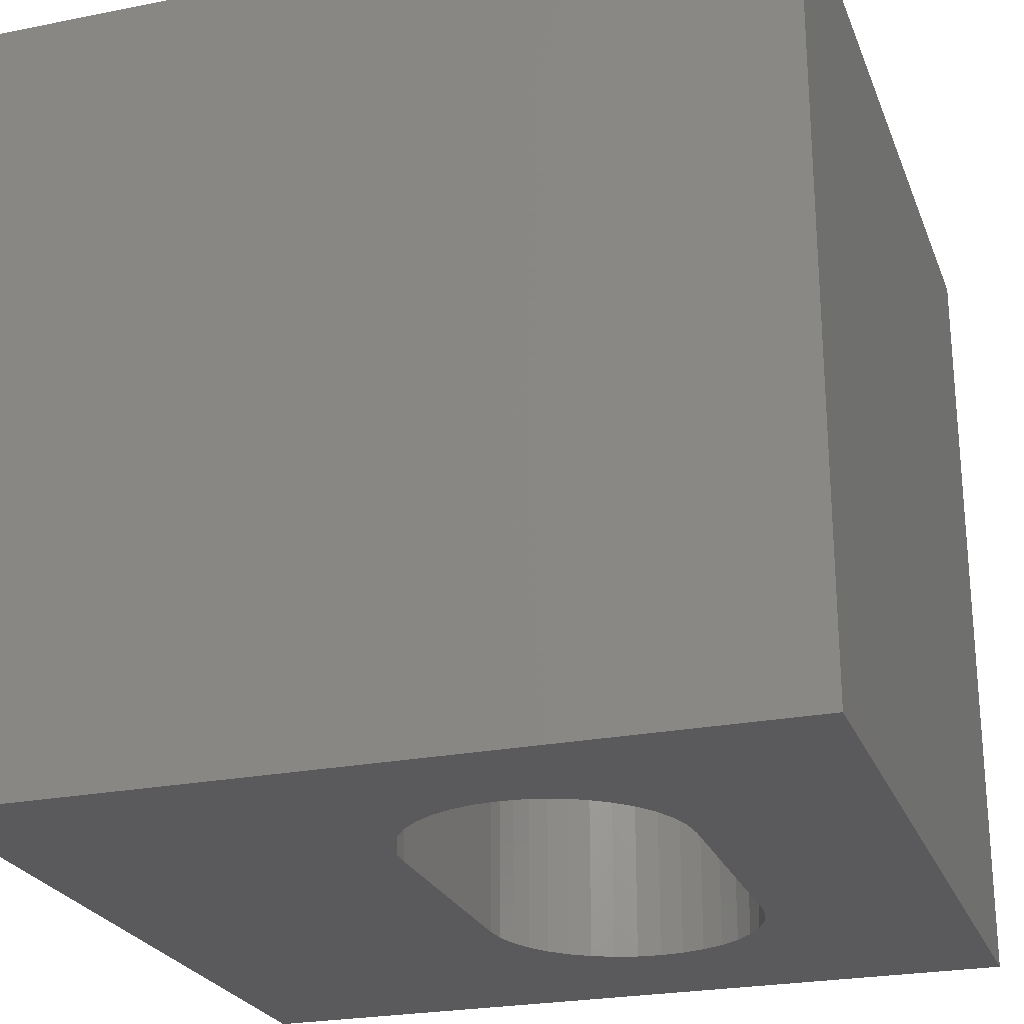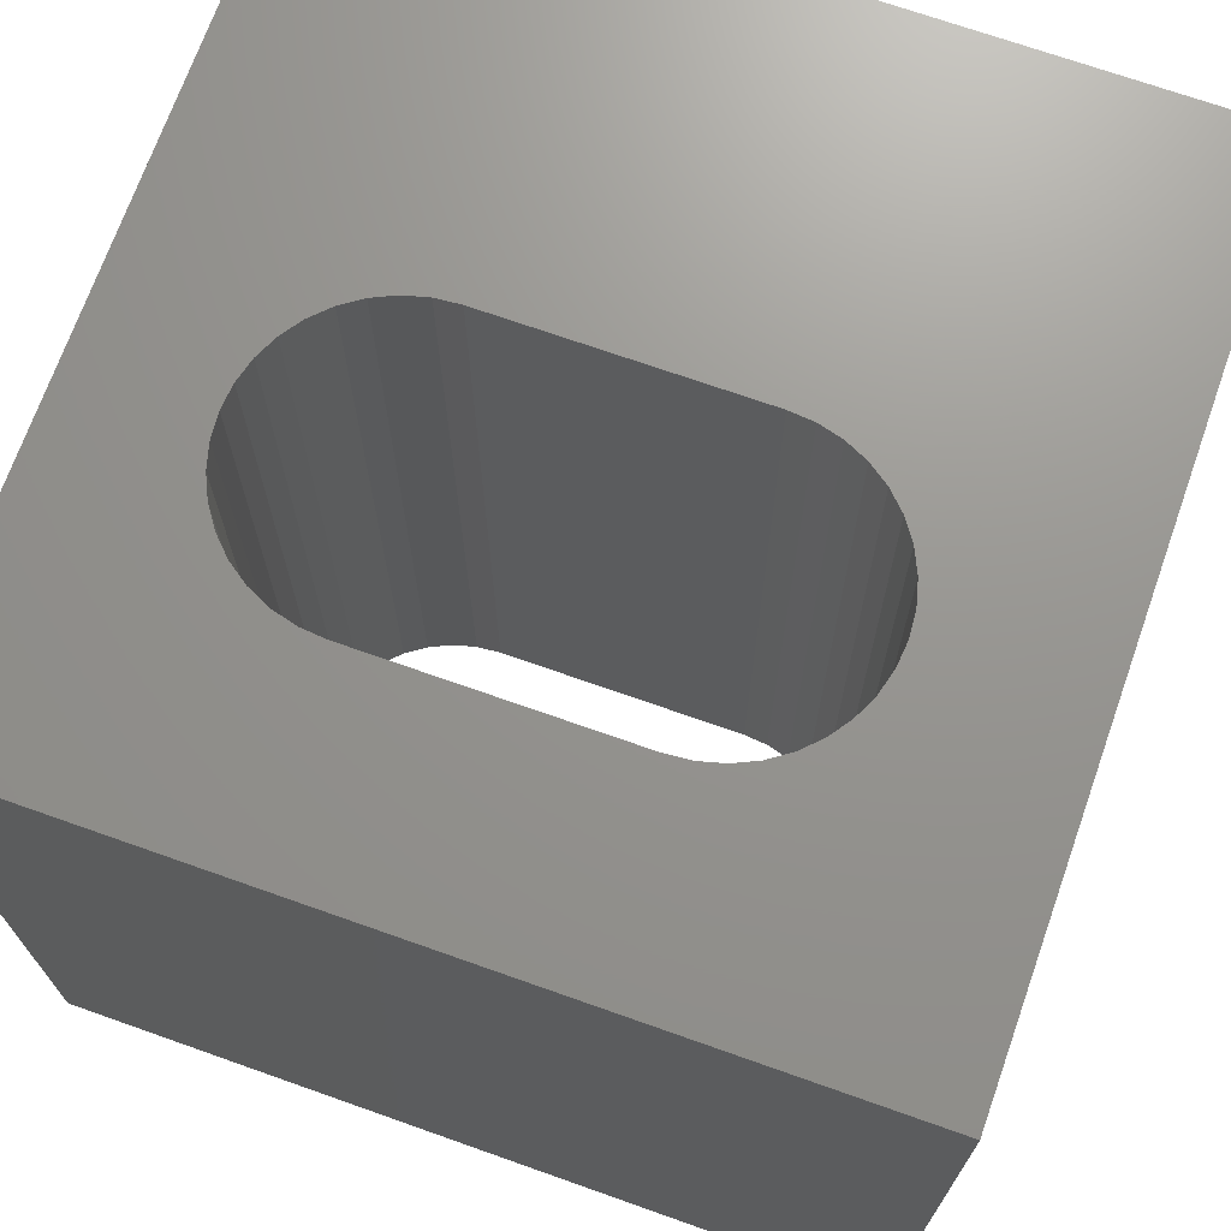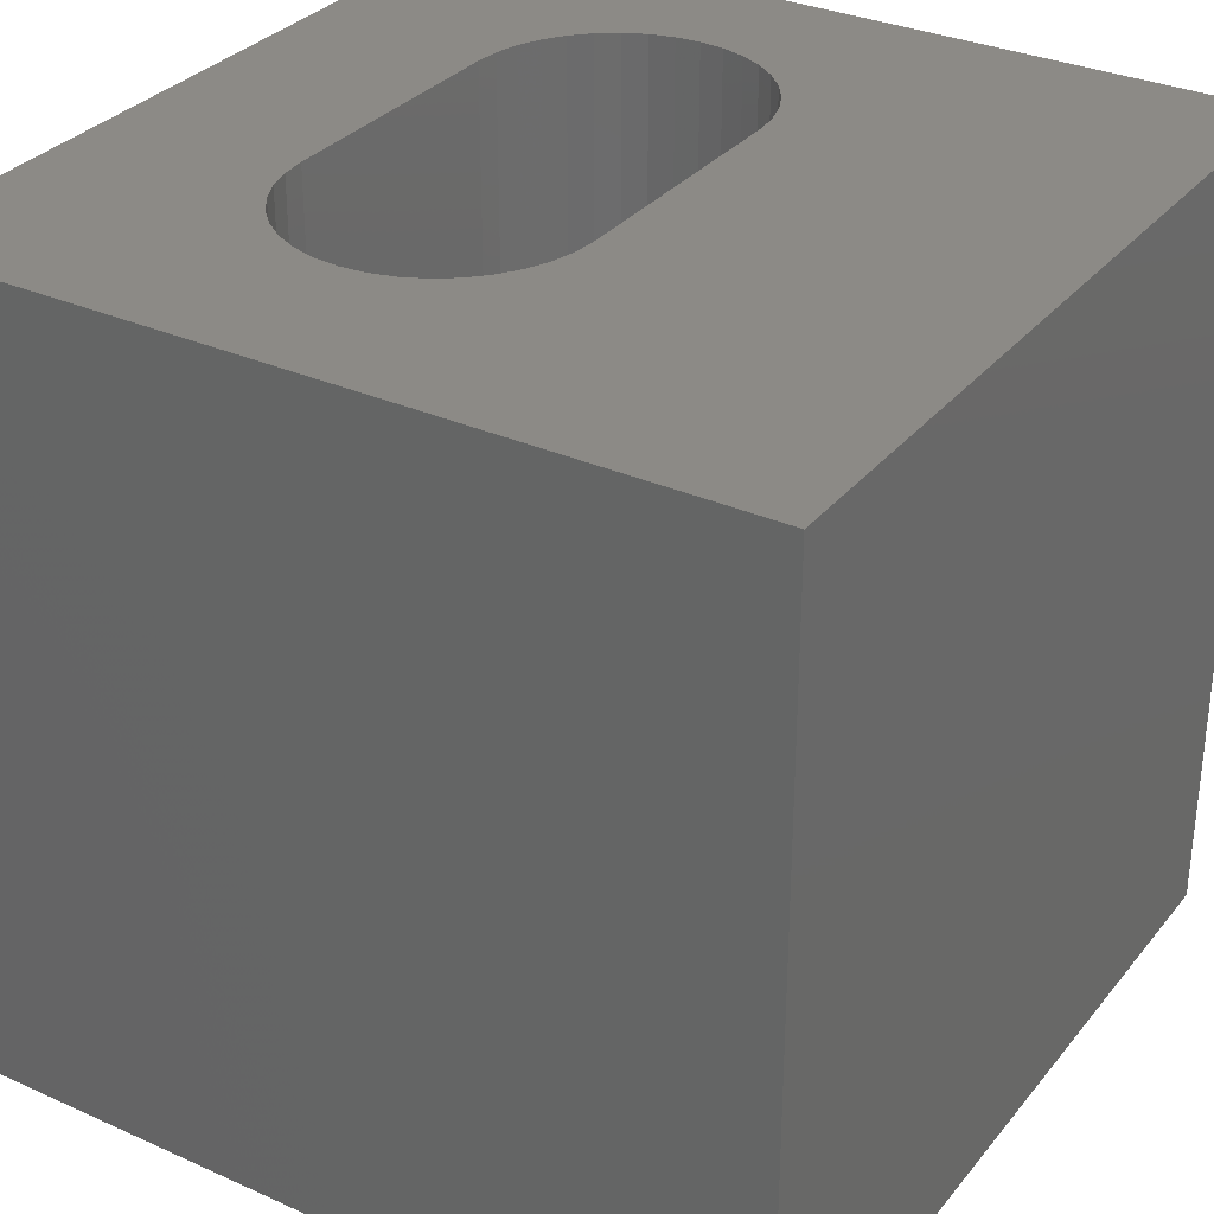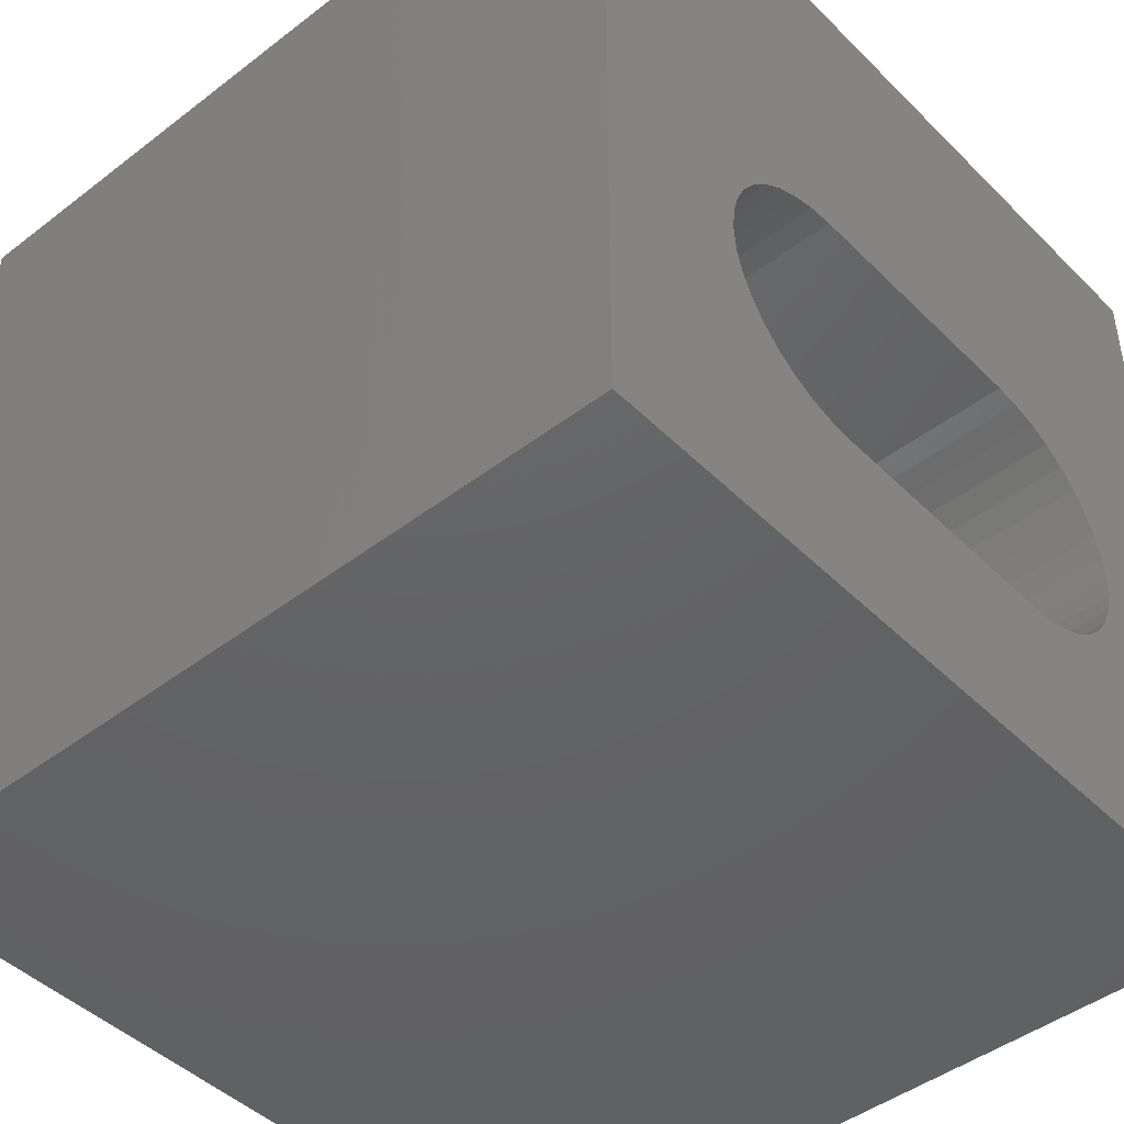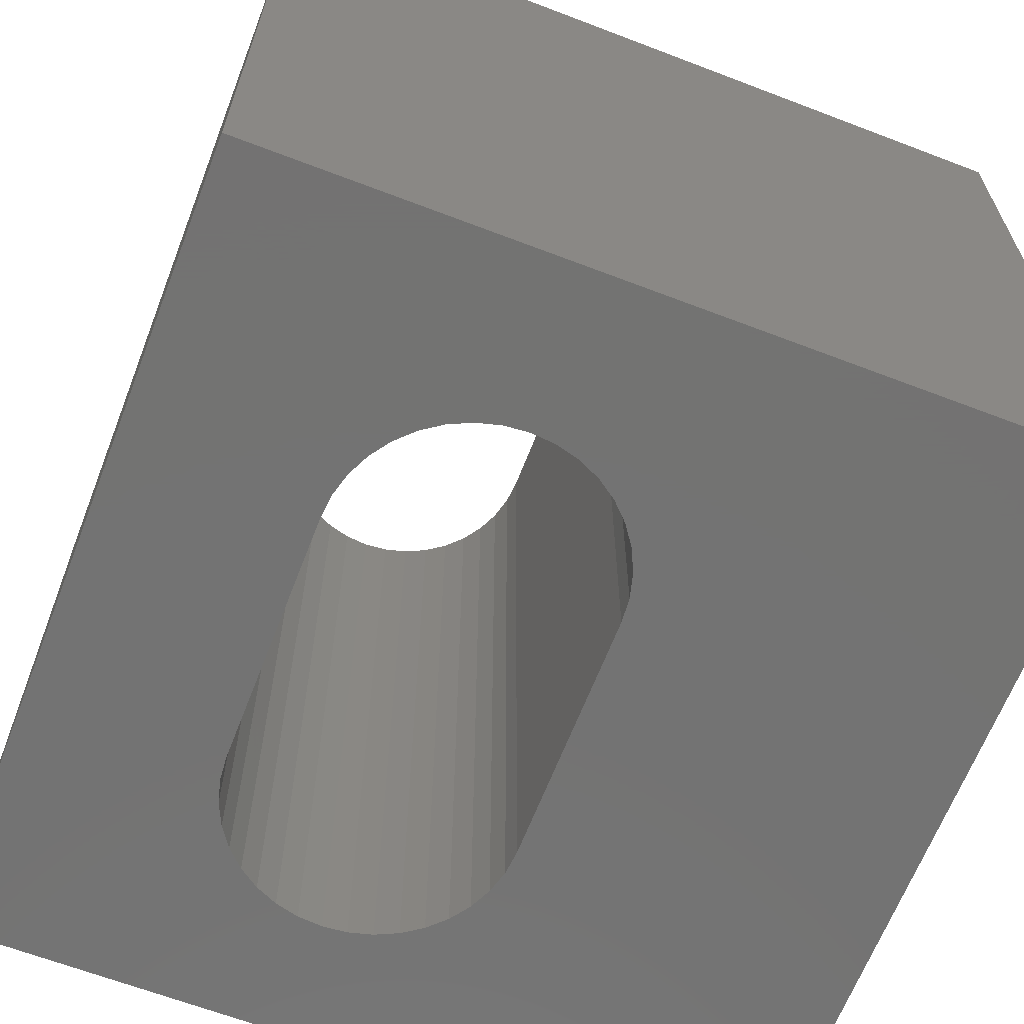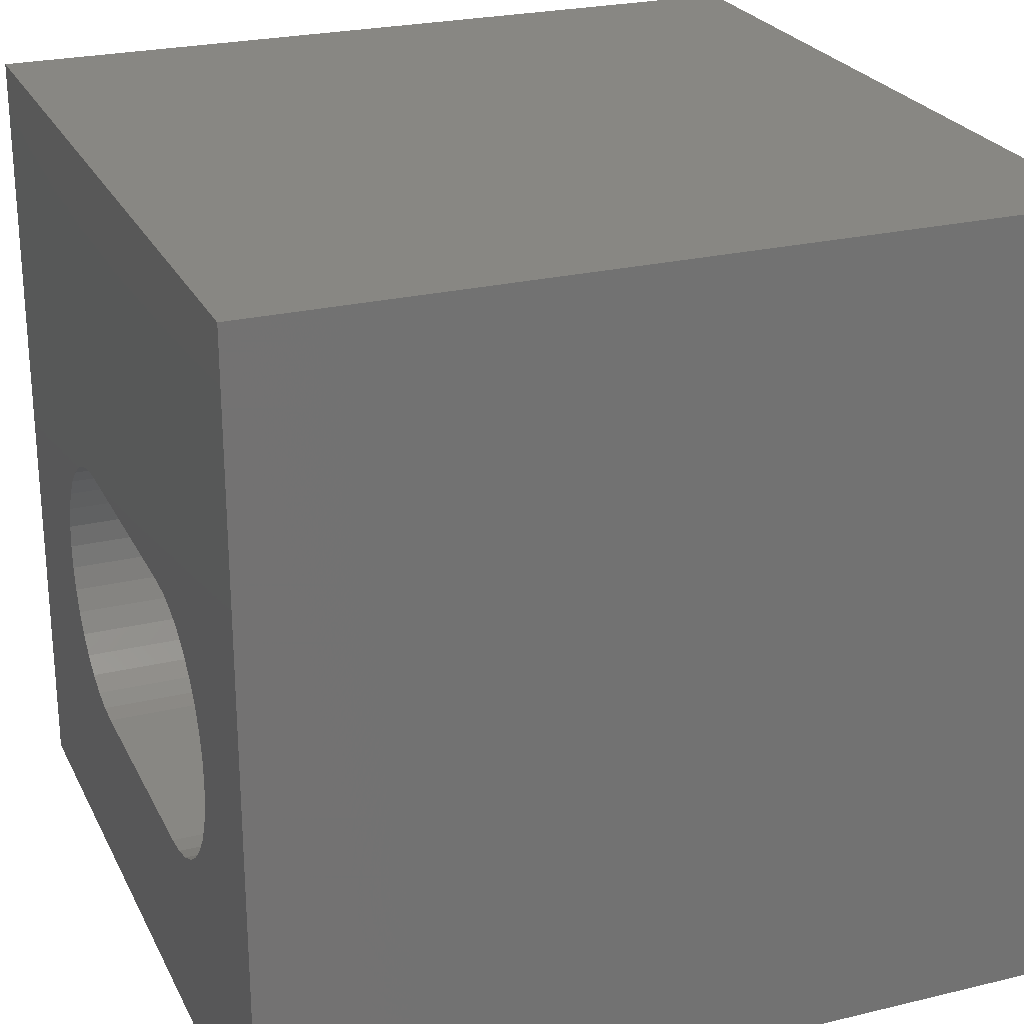
<metadata>
{"format":"stl","ext":"stl","renderer":"f3d","projection":"perspective","resolution":1024,"background":"white","views":[{"elev":-24.5,"azim":-71.9,"up":"+Z"},{"elev":70.8,"azim":19.5,"up":"+Z"},{"elev":31.8,"azim":122.2,"up":"+Z"},{"elev":-45.2,"azim":131.5,"up":"+Y"},{"elev":-65.0,"azim":68.9,"up":"+Z"},{"elev":24.8,"azim":-111.4,"up":"+Y"}]}
</metadata>
<code>
# stl→obj: 84 verts, 168 faces
v 0 10 10
v 0 10 0
v 0 0 10
v 0 0 0
v 8.065 3.716 10
v 7.988 3.428 10
v 10 0 10
v 7.862 3.157 10
v 7.691 2.912 10
v 1.658 4.6 10
v 1.784 4.871 10
v 1.956 5.116 10
v 7.479 2.701 10
v 7.235 2.53 10
v 6.964 2.404 10
v 2.167 5.327 10
v 2.412 5.498 10
v 2.682 5.625 10
v 6.675 5.702 10
v 6.964 5.625 10
v 10 10 10
v 7.235 5.498 10
v 7.479 5.327 10
v 7.691 5.116 10
v 7.862 4.871 10
v 7.988 4.6 10
v 8.065 4.312 10
v 8.092 4.014 10
v 2.971 2.326 10
v 2.682 2.404 10
v 2.412 2.53 10
v 2.167 2.701 10
v 1.956 2.912 10
v 1.784 3.157 10
v 1.658 3.428 10
v 1.581 3.716 10
v 1.555 4.014 10
v 1.581 4.312 10
v 2.971 5.702 10
v 3.268 5.728 10
v 6.378 5.728 10
v 6.675 2.326 10
v 6.378 2.3 10
v 3.268 2.3 10
v 10 10 0
v 10 0 0
v 7.479 2.701 0
v 7.691 2.912 0
v 7.862 3.157 0
v 7.988 3.428 0
v 8.065 4.312 0
v 8.092 4.014 0
v 8.065 3.716 0
v 1.956 5.116 0
v 1.784 4.871 0
v 1.658 4.6 0
v 1.581 4.312 0
v 1.555 4.014 0
v 1.581 3.716 0
v 6.675 2.326 0
v 6.964 2.404 0
v 7.235 2.53 0
v 7.988 4.6 0
v 7.862 4.871 0
v 7.691 5.116 0
v 7.479 5.327 0
v 7.235 5.498 0
v 6.964 5.625 0
v 2.971 5.702 0
v 2.682 5.625 0
v 2.412 5.498 0
v 2.167 5.327 0
v 1.658 3.428 0
v 1.784 3.157 0
v 1.956 2.912 0
v 2.167 2.701 0
v 2.412 2.53 0
v 2.682 2.404 0
v 6.675 5.702 0
v 6.378 5.728 0
v 3.268 5.728 0
v 2.971 2.326 0
v 3.268 2.3 0
v 6.378 2.3 0
f 1 2 3
f 3 2 4
f 5 6 7
f 7 6 8
f 7 8 9
f 10 11 1
f 1 11 12
f 9 13 7
f 7 13 14
f 7 14 15
f 12 16 1
f 1 16 17
f 1 17 18
f 19 20 21
f 21 20 22
f 22 23 21
f 21 23 24
f 21 24 25
f 25 26 21
f 21 26 27
f 21 27 7
f 7 27 28
f 7 28 5
f 29 30 3
f 3 30 31
f 3 31 32
f 32 33 3
f 3 33 34
f 3 34 35
f 35 36 3
f 3 36 37
f 3 37 1
f 1 37 38
f 1 38 10
f 18 39 1
f 1 39 40
f 1 40 21
f 21 40 41
f 21 41 19
f 15 42 7
f 7 42 43
f 7 43 3
f 3 43 44
f 3 44 29
f 45 21 46
f 46 21 7
f 47 48 46
f 46 48 49
f 46 49 50
f 51 45 52
f 52 45 46
f 52 46 53
f 53 46 50
f 54 55 2
f 2 55 56
f 56 57 2
f 2 57 58
f 2 58 4
f 4 58 59
f 60 61 46
f 46 61 62
f 46 62 47
f 51 63 45
f 45 63 64
f 45 64 65
f 65 66 45
f 45 66 67
f 45 67 68
f 2 69 70
f 70 71 2
f 2 71 72
f 2 72 54
f 59 73 4
f 4 73 74
f 4 74 75
f 75 76 4
f 4 76 77
f 4 77 78
f 68 79 45
f 45 79 80
f 45 80 2
f 2 80 81
f 2 81 69
f 78 82 4
f 4 82 83
f 4 83 46
f 46 83 84
f 46 84 60
f 21 45 1
f 1 45 2
f 46 7 4
f 4 7 3
f 81 40 39
f 81 39 69
f 69 39 18
f 69 18 70
f 70 18 17
f 70 17 71
f 71 17 16
f 71 16 72
f 72 16 12
f 72 12 54
f 54 12 11
f 54 11 55
f 55 11 10
f 55 10 56
f 56 10 38
f 56 38 57
f 57 38 37
f 57 37 58
f 58 37 36
f 58 36 59
f 59 36 35
f 59 35 73
f 73 35 34
f 73 34 74
f 74 34 33
f 74 33 75
f 75 33 32
f 75 32 76
f 76 32 31
f 76 31 77
f 77 31 30
f 77 30 78
f 78 30 29
f 78 29 82
f 82 29 44
f 82 44 83
f 81 80 40
f 40 80 41
f 84 43 42
f 84 42 60
f 60 42 15
f 60 15 61
f 61 15 14
f 61 14 62
f 62 14 13
f 62 13 47
f 47 13 9
f 47 9 48
f 48 9 8
f 48 8 49
f 49 8 6
f 49 6 50
f 50 6 5
f 50 5 53
f 53 5 28
f 53 28 52
f 52 28 27
f 52 27 51
f 51 27 26
f 51 26 63
f 63 26 25
f 63 25 64
f 64 25 24
f 64 24 65
f 65 24 23
f 65 23 66
f 66 23 22
f 66 22 67
f 67 22 20
f 67 20 68
f 68 20 19
f 68 19 79
f 79 19 41
f 79 41 80
f 84 83 43
f 43 83 44

</code>
